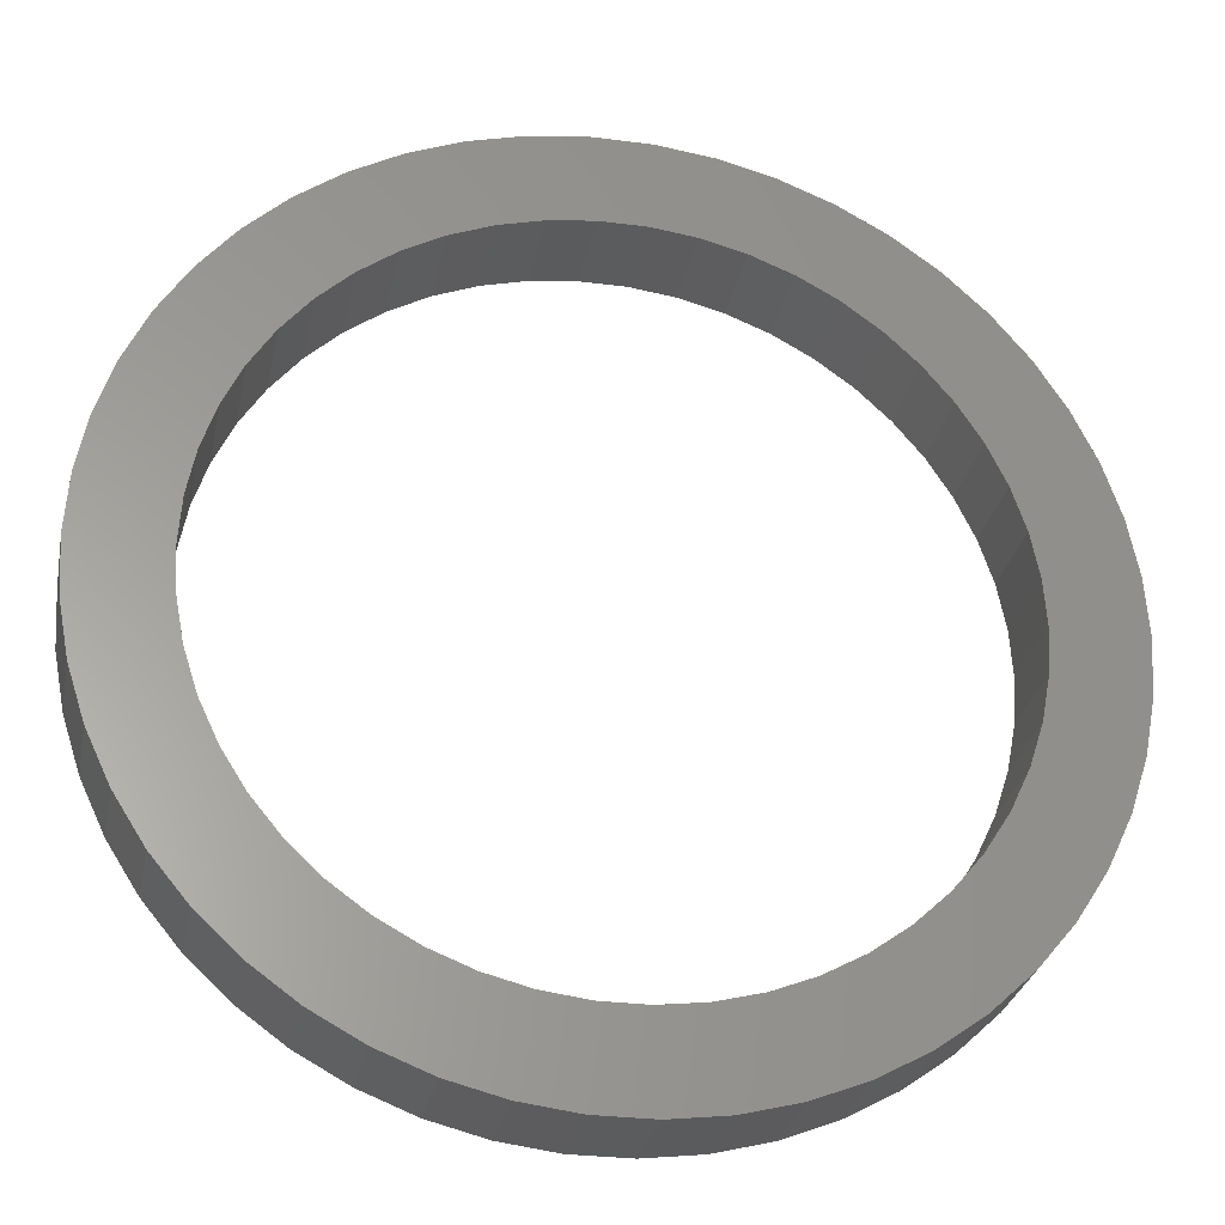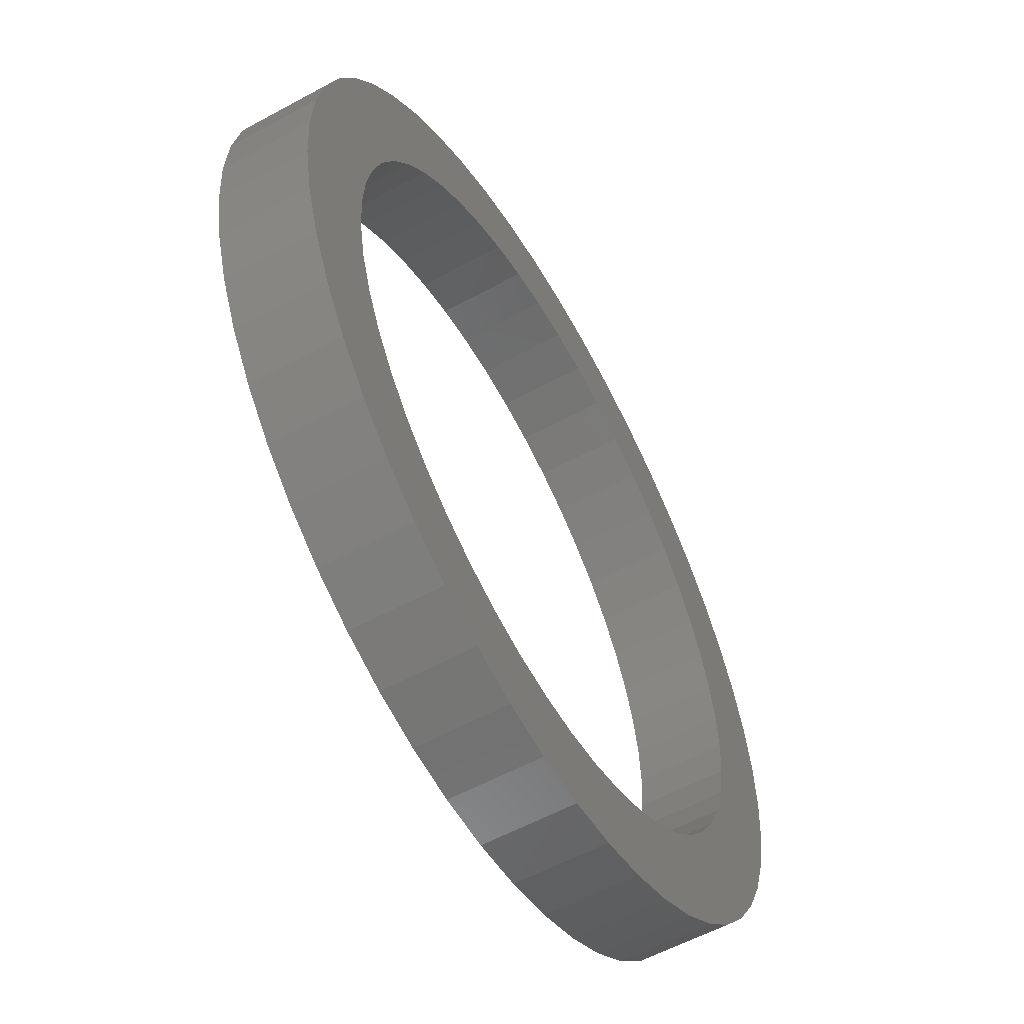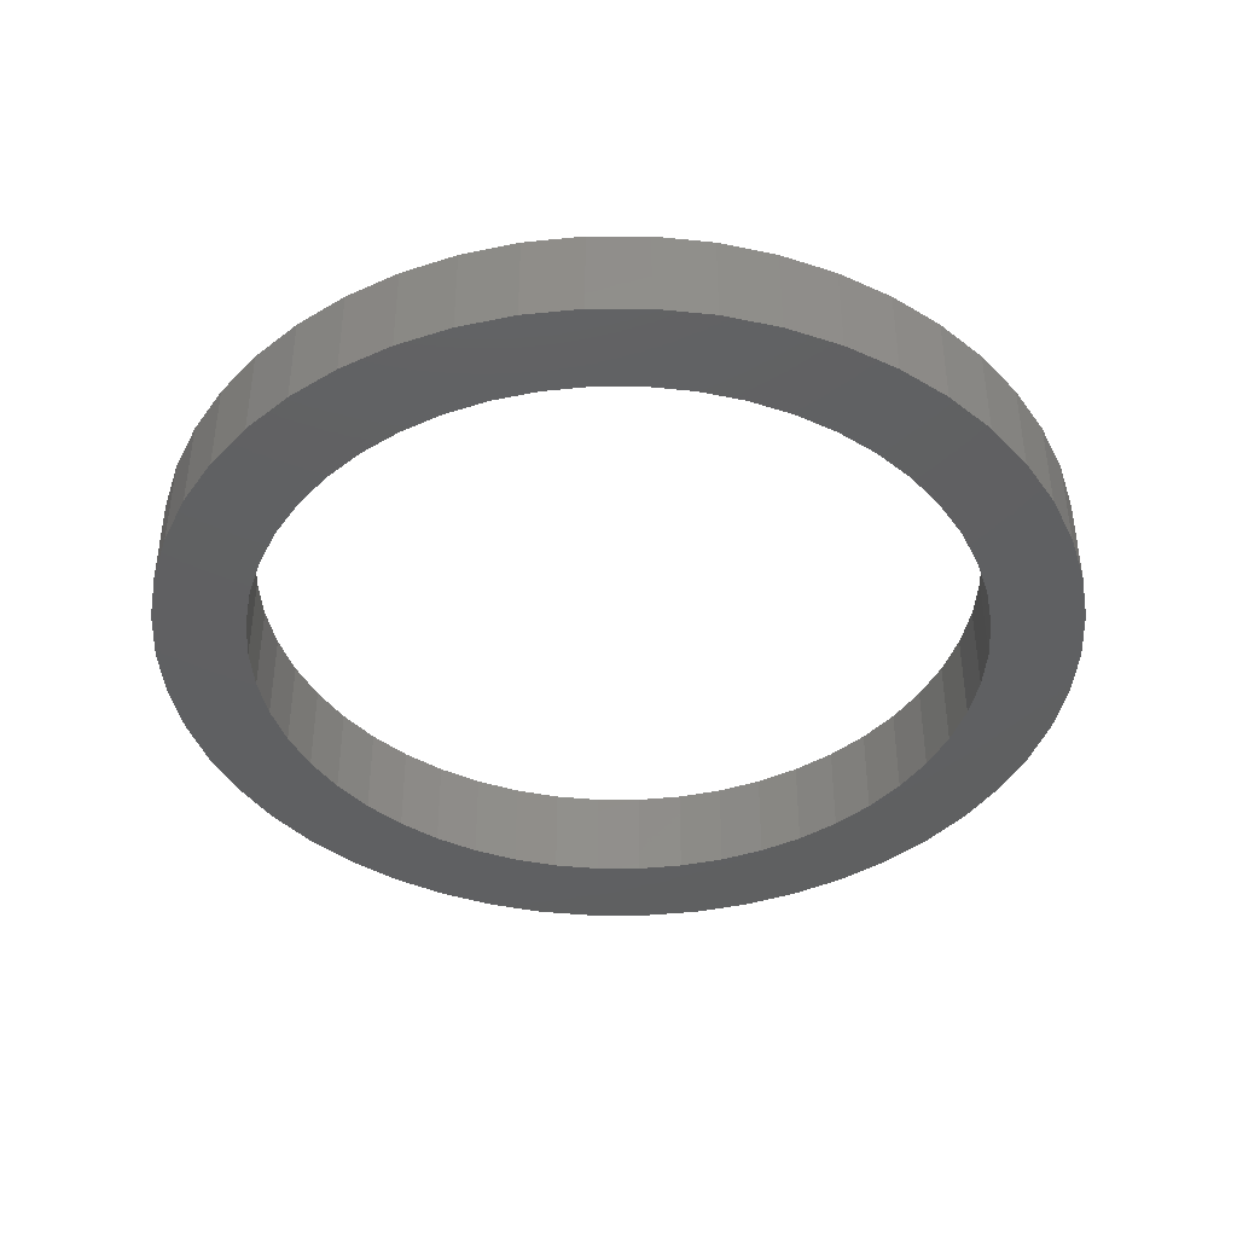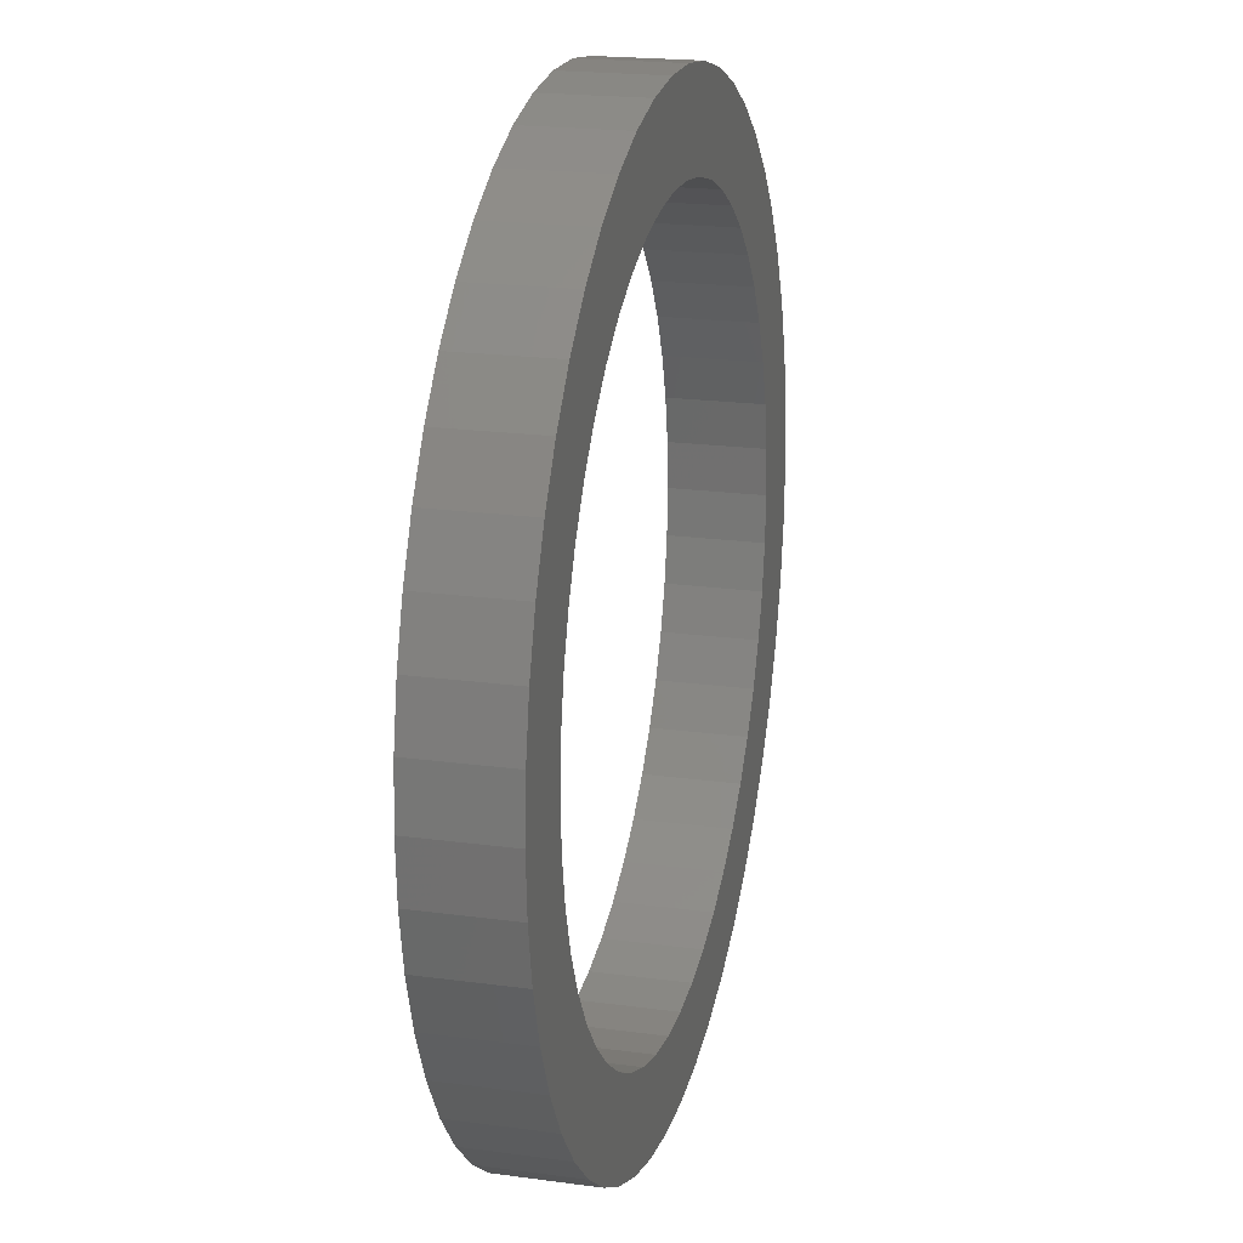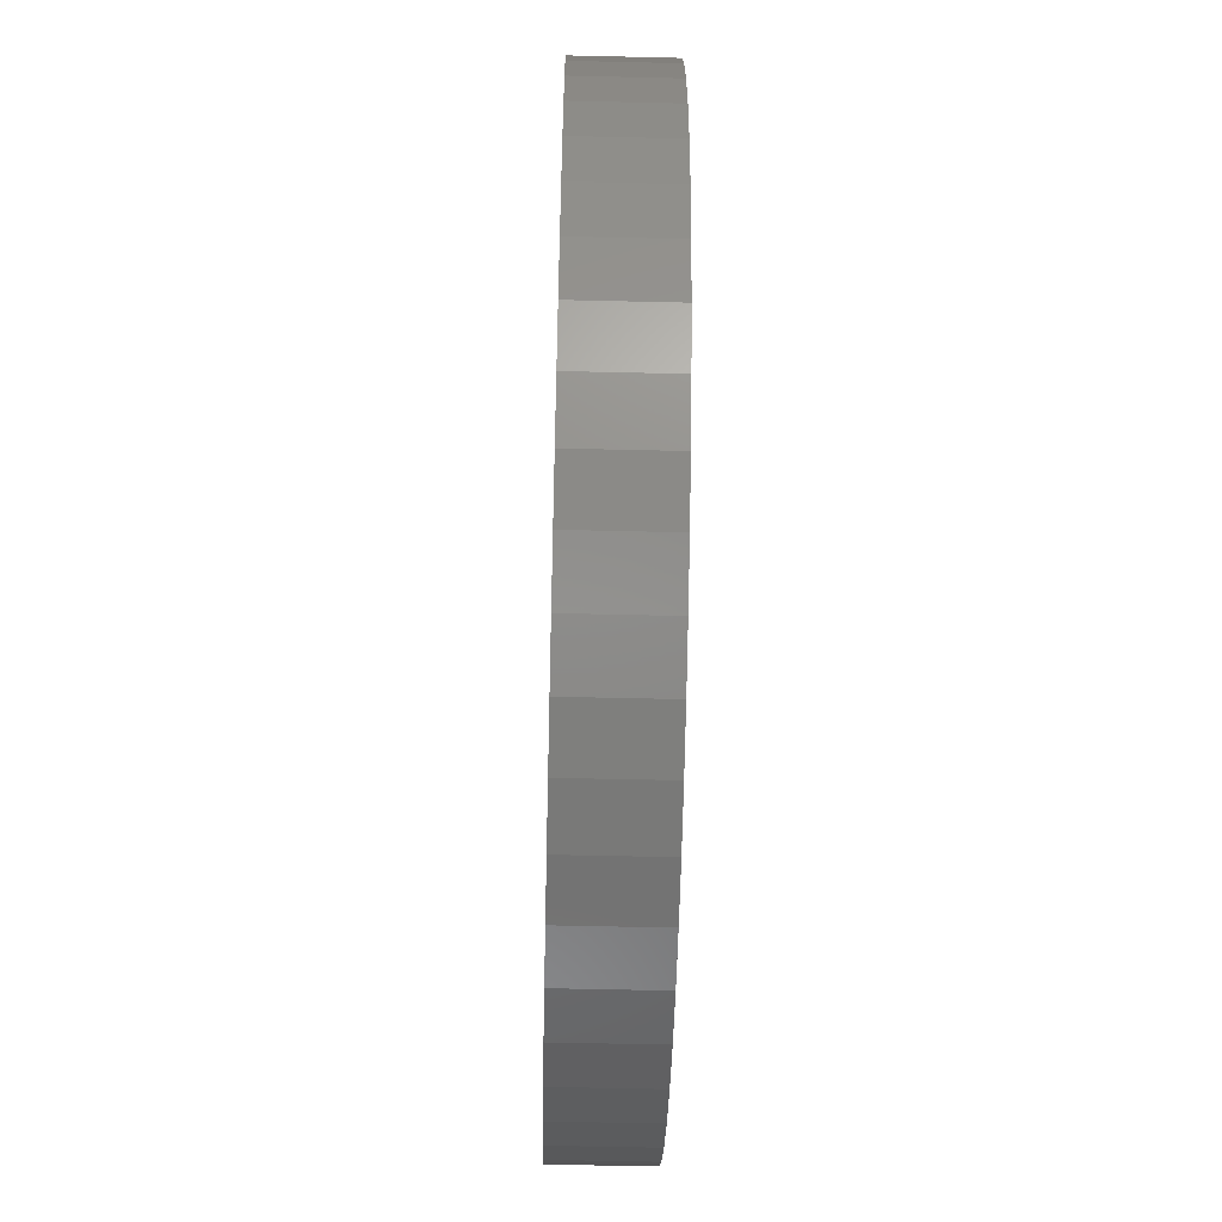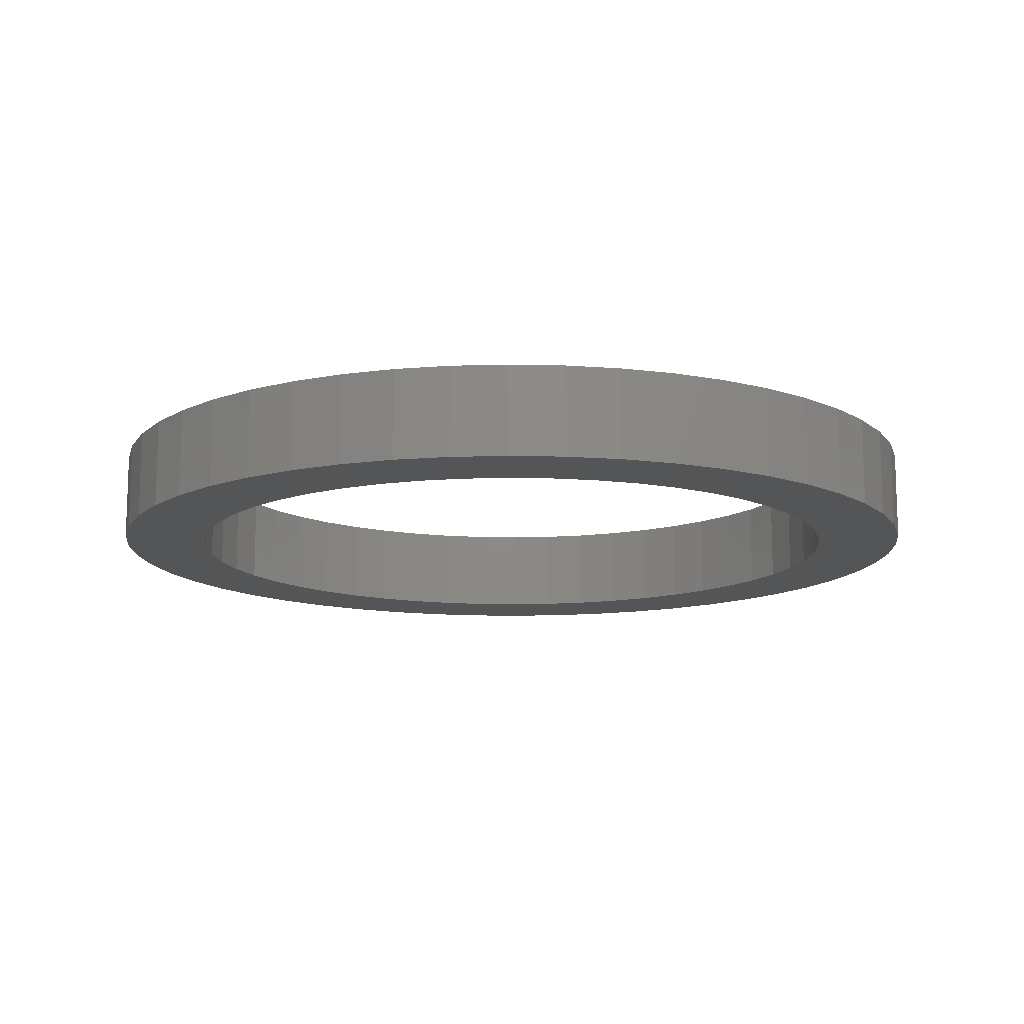
<metadata>
{"format":"stl","ext":"stl","renderer":"f3d","projection":"perspective","resolution":1024,"background":"white","views":[{"elev":-28.6,"azim":-11.1,"up":"+Y"},{"elev":-57.5,"azim":119.5,"up":"+Y"},{"elev":-40.9,"azim":-144.0,"up":"+Z"},{"elev":20.0,"azim":104.1,"up":"+Y"},{"elev":-57.3,"azim":-91.4,"up":"+Y"},{"elev":-12.8,"azim":25.8,"up":"+Z"}]}
</metadata>
<code>
# stl→obj: 200 verts, 400 faces
v 87.5 0 18
v 86.81 10.97 0
v 86.81 10.97 18
v 87.5 0 0
v -87.5 0 0
v -86.81 10.97 18
v -86.81 10.97 0
v -87.5 0 18
v 5.494 87.33 0
v -5.494 87.33 18
v 5.494 87.33 18
v -5.494 87.33 0
v -5.494 -87.33 0
v 5.494 -87.33 18
v -5.494 -87.33 18
v 5.494 -87.33 0
v 63.78 59.9 0
v 55.77 67.42 18
v 63.78 59.9 18
v 55.77 67.42 0
v -55.77 67.42 0
v -63.78 59.9 18
v -55.77 67.42 18
v -63.78 59.9 0
v -27.04 83.22 0
v -37.26 79.17 18
v -27.04 83.22 18
v -37.26 79.17 0
v 81.36 32.21 18
v 76.68 42.15 0
v 76.68 42.15 18
v 81.36 32.21 0
v 84.75 21.76 0
v 84.75 21.76 18
v 70.79 51.43 0
v 70.79 51.43 18
v 37.26 79.17 0
v 27.04 83.22 18
v 37.26 79.17 18
v 27.04 83.22 0
v 16.4 85.95 18
v 16.4 85.95 0
v 46.88 73.88 0
v 46.88 73.88 18
v -81.36 32.21 0
v -76.68 42.15 18
v -76.68 42.15 0
v -81.36 32.21 18
v -84.75 21.76 0
v -84.75 21.76 18
v -16.4 85.95 18
v -16.4 85.95 0
v 16.4 -85.95 18
v 16.4 -85.95 0
v 27.04 -83.22 0
v 37.26 -79.17 18
v 27.04 -83.22 18
v 37.26 -79.17 0
v -70.79 51.43 18
v -70.79 51.43 0
v 70 0 18
v 69.45 8.773 18
v 86.81 -10.97 18
v 67.8 17.41 18
v 69.45 -8.773 18
v 65.08 25.77 18
v 84.75 -21.76 18
v 61.34 33.72 18
v 67.8 -17.41 18
v 81.36 -32.21 18
v 56.63 41.15 18
v 51.03 47.92 18
v 44.62 53.94 18
v 37.51 59.1 18
v 29.8 63.34 18
v 21.63 66.57 18
v 13.12 68.76 18
v 4.395 69.86 18
v -4.395 69.86 18
v -13.12 68.76 18
v -21.63 66.57 18
v -29.8 63.34 18
v -37.51 59.1 18
v -46.88 73.88 18
v -44.62 53.94 18
v -51.03 47.92 18
v -56.63 41.15 18
v -61.34 33.72 18
v -65.08 25.77 18
v -67.8 17.41 18
v 65.08 -25.77 18
v 76.68 -42.15 18
v 61.34 -33.72 18
v 70.79 -51.43 18
v 56.63 -41.15 18
v 63.78 -59.9 18
v 51.03 -47.92 18
v 55.77 -67.42 18
v 44.62 -53.94 18
v 46.88 -73.88 18
v 37.51 -59.1 18
v 29.8 -63.34 18
v 21.63 -66.57 18
v 13.12 -68.76 18
v 4.395 -69.86 18
v -4.395 -69.86 18
v -13.12 -68.76 18
v -16.4 -85.95 18
v -21.63 -66.57 18
v -27.04 -83.22 18
v -29.8 -63.34 18
v -37.26 -79.17 18
v -37.51 -59.1 18
v -46.88 -73.88 18
v -44.62 -53.94 18
v -55.77 -67.42 18
v -51.03 -47.92 18
v -63.78 -59.9 18
v -56.63 -41.15 18
v -70.79 -51.43 18
v -61.34 -33.72 18
v -76.68 -42.15 18
v -65.08 -25.77 18
v -81.36 -32.21 18
v -67.8 -17.41 18
v -84.75 -21.76 18
v -69.45 -8.773 18
v -86.81 -10.97 18
v -70 0 18
v -69.45 8.773 18
v -46.88 73.88 0
v 86.81 -10.97 0
v 46.88 -73.88 0
v 55.77 -67.42 0
v 63.78 -59.9 0
v 84.75 -21.76 0
v 70 0 0
v 69.45 -8.773 0
v 67.8 -17.41 0
v 81.36 -32.21 0
v 69.45 8.773 0
v 65.08 -25.77 0
v 76.68 -42.15 0
v 61.34 -33.72 0
v 70.79 -51.43 0
v 67.8 17.41 0
v 56.63 -41.15 0
v 51.03 -47.92 0
v 44.62 -53.94 0
v 37.51 -59.1 0
v 29.8 -63.34 0
v 21.63 -66.57 0
v 13.12 -68.76 0
v 4.395 -69.86 0
v -4.395 -69.86 0
v -13.12 -68.76 0
v -16.4 -85.95 0
v -21.63 -66.57 0
v -27.04 -83.22 0
v -29.8 -63.34 0
v -37.26 -79.17 0
v -37.51 -59.1 0
v -46.88 -73.88 0
v -44.62 -53.94 0
v -55.77 -67.42 0
v -51.03 -47.92 0
v -63.78 -59.9 0
v -56.63 -41.15 0
v -70.79 -51.43 0
v -61.34 -33.72 0
v -76.68 -42.15 0
v -65.08 -25.77 0
v -81.36 -32.21 0
v -67.8 -17.41 0
v 65.08 25.77 0
v 61.34 33.72 0
v 56.63 41.15 0
v 51.03 47.92 0
v 44.62 53.94 0
v 37.51 59.1 0
v 29.8 63.34 0
v 21.63 66.57 0
v 13.12 68.76 0
v 4.395 69.86 0
v -4.395 69.86 0
v -13.12 68.76 0
v -21.63 66.57 0
v -29.8 63.34 0
v -37.51 59.1 0
v -44.62 53.94 0
v -51.03 47.92 0
v -56.63 41.15 0
v -61.34 33.72 0
v -65.08 25.77 0
v -67.8 17.41 0
v -69.45 8.773 0
v -70 0 0
v -84.75 -21.76 0
v -69.45 -8.773 0
v -86.81 -10.97 0
f 1 2 3
f 2 1 4
f 5 6 7
f 6 5 8
f 9 10 11
f 10 9 12
f 13 14 15
f 14 13 16
f 17 18 19
f 18 17 20
f 21 22 23
f 22 21 24
f 25 26 27
f 26 25 28
f 29 30 31
f 30 29 32
f 3 33 34
f 33 3 2
f 31 35 36
f 35 31 30
f 37 38 39
f 38 37 40
f 40 41 38
f 41 40 42
f 43 39 44
f 39 43 37
f 45 46 47
f 46 45 48
f 49 48 45
f 48 49 50
f 12 51 10
f 51 12 52
f 16 53 14
f 53 16 54
f 55 56 57
f 56 55 58
f 34 32 29
f 32 34 33
f 36 17 19
f 17 36 35
f 42 11 41
f 11 42 9
f 20 44 18
f 44 20 43
f 47 59 60
f 59 47 46
f 60 22 24
f 22 60 59
f 7 50 49
f 50 7 6
f 61 1 3
f 62 3 34
f 1 61 63
f 64 34 29
f 65 63 61
f 66 29 31
f 63 65 67
f 68 31 36
f 69 67 65
f 67 69 70
f 3 62 61
f 34 64 62
f 29 66 64
f 71 36 19
f 31 68 66
f 36 71 68
f 72 19 18
f 19 72 71
f 73 18 44
f 18 73 72
f 44 74 73
f 39 74 44
f 39 75 74
f 38 75 39
f 38 76 75
f 41 76 38
f 41 77 76
f 11 77 41
f 11 78 77
f 11 79 78
f 10 79 11
f 10 80 79
f 51 80 10
f 51 81 80
f 27 81 51
f 27 82 81
f 26 82 27
f 26 83 82
f 84 83 26
f 83 84 85
f 23 85 84
f 85 23 86
f 22 86 23
f 86 22 87
f 59 87 22
f 87 59 88
f 46 88 59
f 88 46 89
f 89 48 90
f 48 89 46
f 91 70 69
f 70 91 92
f 93 92 91
f 92 93 94
f 95 94 93
f 94 95 96
f 97 96 95
f 96 97 98
f 99 98 97
f 98 99 100
f 101 100 99
f 101 56 100
f 102 56 101
f 102 57 56
f 103 57 102
f 103 53 57
f 104 53 103
f 104 14 53
f 105 14 104
f 106 14 105
f 106 15 14
f 107 15 106
f 107 108 15
f 109 108 107
f 109 110 108
f 111 110 109
f 111 112 110
f 113 112 111
f 114 113 115
f 113 114 112
f 116 115 117
f 115 116 114
f 118 117 119
f 120 119 121
f 117 118 116
f 122 121 123
f 124 123 125
f 126 125 127
f 119 120 118
f 128 127 129
f 50 90 48
f 90 50 130
f 121 122 120
f 6 130 50
f 123 124 122
f 130 6 129
f 125 126 124
f 8 129 6
f 127 128 126
f 129 8 128
f 28 84 26
f 84 28 131
f 131 23 84
f 23 131 21
f 52 27 51
f 27 52 25
f 63 4 1
f 4 63 132
f 58 100 56
f 100 58 133
f 134 96 98
f 96 134 135
f 67 132 63
f 132 67 136
f 137 4 132
f 138 132 136
f 4 137 2
f 139 136 140
f 141 2 137
f 142 140 143
f 2 141 33
f 144 143 145
f 146 33 141
f 33 146 32
f 132 138 137
f 136 139 138
f 140 142 139
f 147 145 135
f 143 144 142
f 145 147 144
f 148 135 134
f 135 148 147
f 149 134 133
f 134 149 148
f 133 150 149
f 58 150 133
f 58 151 150
f 55 151 58
f 55 152 151
f 54 152 55
f 54 153 152
f 16 153 54
f 16 154 153
f 16 155 154
f 13 155 16
f 13 156 155
f 157 156 13
f 157 158 156
f 159 158 157
f 159 160 158
f 161 160 159
f 161 162 160
f 163 162 161
f 162 163 164
f 165 164 163
f 164 165 166
f 167 166 165
f 166 167 168
f 169 168 167
f 168 169 170
f 171 170 169
f 170 171 172
f 172 173 174
f 173 172 171
f 175 32 146
f 32 175 30
f 176 30 175
f 30 176 35
f 177 35 176
f 35 177 17
f 178 17 177
f 17 178 20
f 179 20 178
f 20 179 43
f 180 43 179
f 180 37 43
f 181 37 180
f 181 40 37
f 182 40 181
f 182 42 40
f 183 42 182
f 183 9 42
f 184 9 183
f 185 9 184
f 185 12 9
f 186 12 185
f 186 52 12
f 187 52 186
f 187 25 52
f 188 25 187
f 188 28 25
f 189 28 188
f 131 189 190
f 189 131 28
f 21 190 191
f 190 21 131
f 24 191 192
f 60 192 193
f 191 24 21
f 47 193 194
f 45 194 195
f 49 195 196
f 192 60 24
f 7 196 197
f 198 174 173
f 174 198 199
f 193 47 60
f 200 199 198
f 194 45 47
f 199 200 197
f 195 49 45
f 5 197 200
f 196 7 49
f 197 5 7
f 96 145 94
f 145 96 135
f 92 140 70
f 140 92 143
f 167 120 169
f 120 167 118
f 169 122 171
f 122 169 120
f 173 126 198
f 126 173 124
f 54 57 53
f 57 54 55
f 94 143 92
f 143 94 145
f 133 98 100
f 98 133 134
f 70 136 67
f 136 70 140
f 157 15 108
f 15 157 13
f 161 110 112
f 110 161 159
f 159 108 110
f 108 159 157
f 167 116 118
f 116 167 165
f 171 124 173
f 124 171 122
f 198 128 200
f 128 198 126
f 200 8 5
f 8 200 128
f 163 112 114
f 112 163 161
f 165 114 116
f 114 165 163
f 137 62 141
f 62 137 61
f 129 196 130
f 196 129 197
f 185 78 79
f 78 185 184
f 179 72 73
f 72 179 178
f 191 85 86
f 85 191 190
f 188 81 82
f 81 188 187
f 175 68 176
f 68 175 66
f 176 71 177
f 71 176 68
f 182 75 76
f 75 182 181
f 180 73 74
f 73 180 179
f 88 192 87
f 192 88 193
f 87 191 86
f 191 87 192
f 130 195 90
f 195 130 196
f 190 83 85
f 83 190 189
f 186 79 80
f 79 186 185
f 138 61 137
f 61 138 65
f 153 105 104
f 105 153 154
f 146 66 175
f 66 146 64
f 141 64 146
f 64 141 62
f 177 72 178
f 72 177 71
f 183 76 77
f 76 183 182
f 184 77 78
f 77 184 183
f 181 74 75
f 74 181 180
f 89 193 88
f 193 89 194
f 90 194 89
f 194 90 195
f 189 82 83
f 82 189 188
f 187 80 81
f 80 187 186
f 142 69 139
f 69 142 91
f 160 113 111
f 113 160 162
f 127 197 129
f 197 127 199
f 123 174 125
f 174 123 172
f 151 103 102
f 103 151 152
f 152 104 103
f 104 152 153
f 148 99 97
f 99 148 149
f 147 93 144
f 93 147 95
f 155 107 106
f 107 155 156
f 164 117 115
f 117 164 166
f 117 168 119
f 168 117 166
f 121 172 123
f 172 121 170
f 125 199 127
f 199 125 174
f 139 65 138
f 65 139 69
f 150 102 101
f 102 150 151
f 144 91 142
f 91 144 93
f 154 106 105
f 106 154 155
f 162 115 113
f 115 162 164
f 119 170 121
f 170 119 168
f 149 101 99
f 101 149 150
f 148 95 147
f 95 148 97
f 156 109 107
f 109 156 158
f 158 111 109
f 111 158 160

</code>
